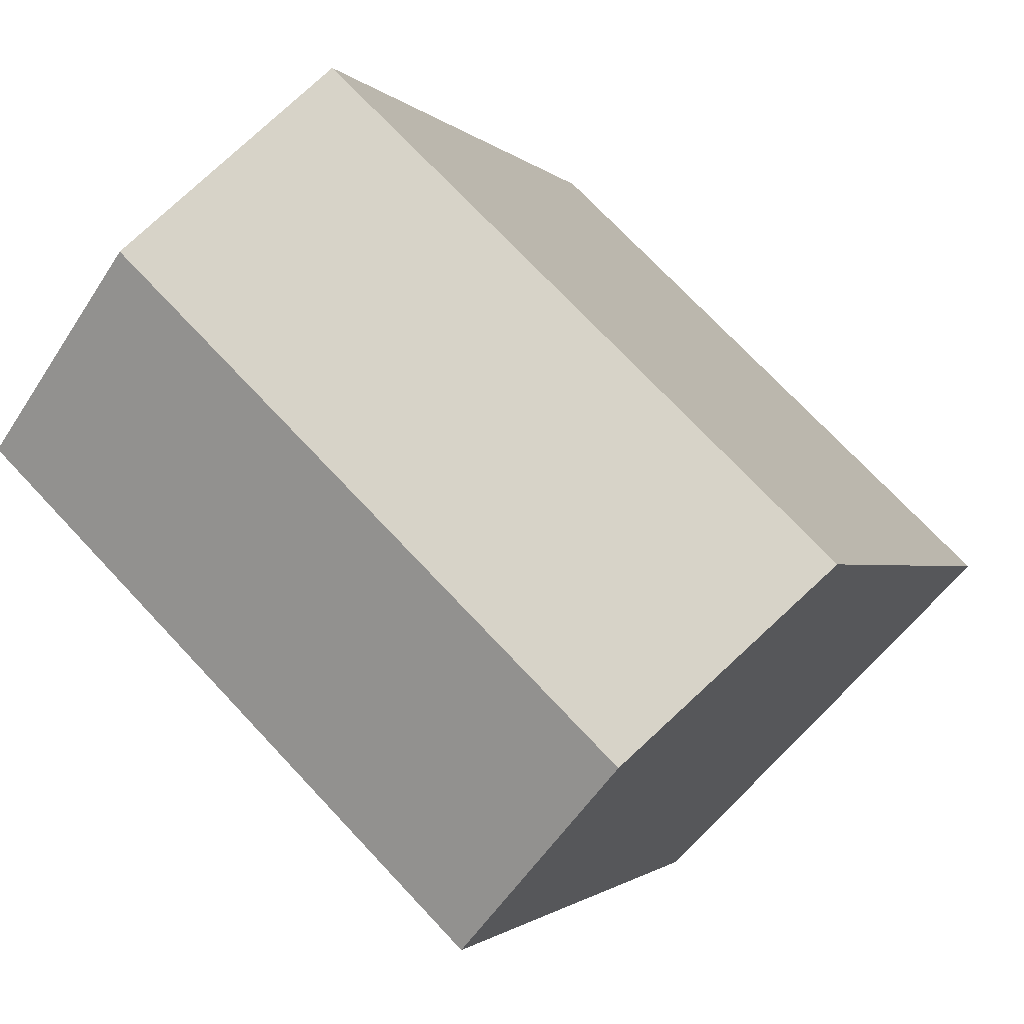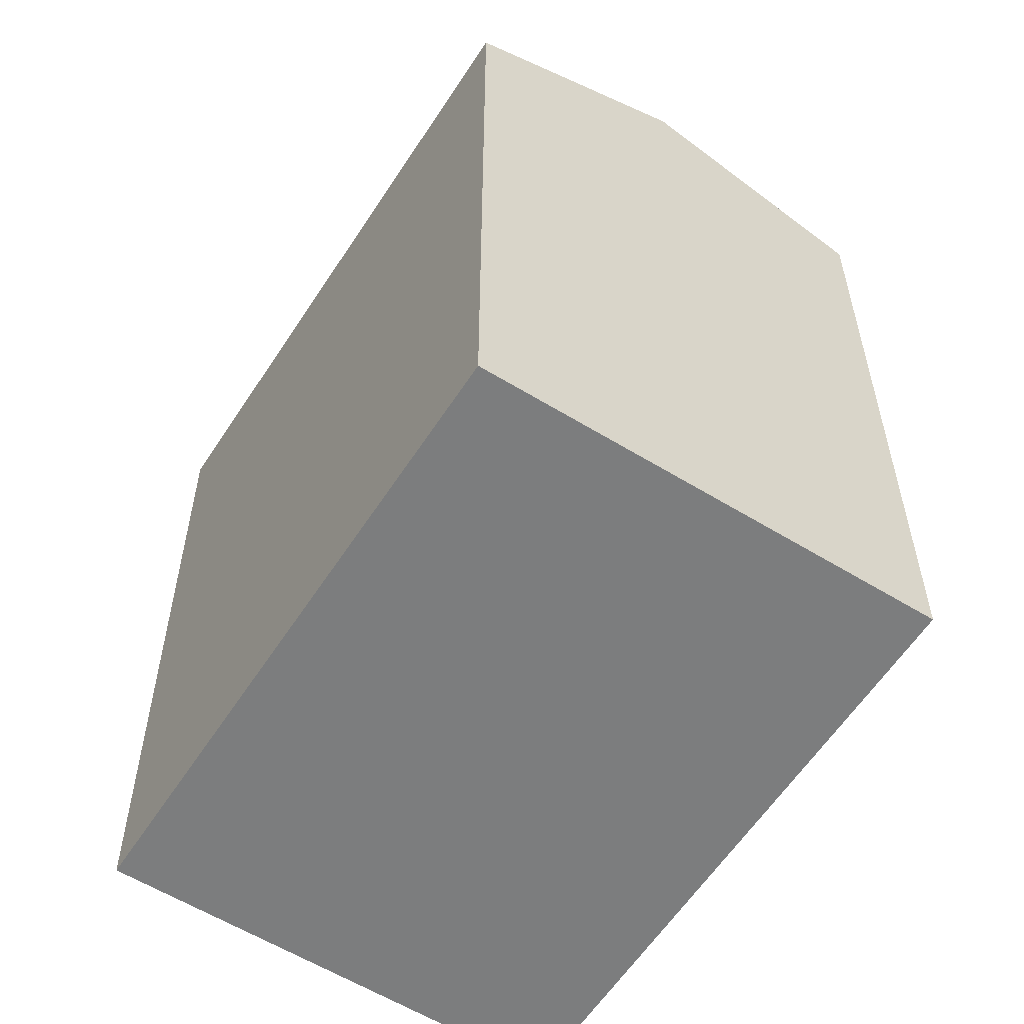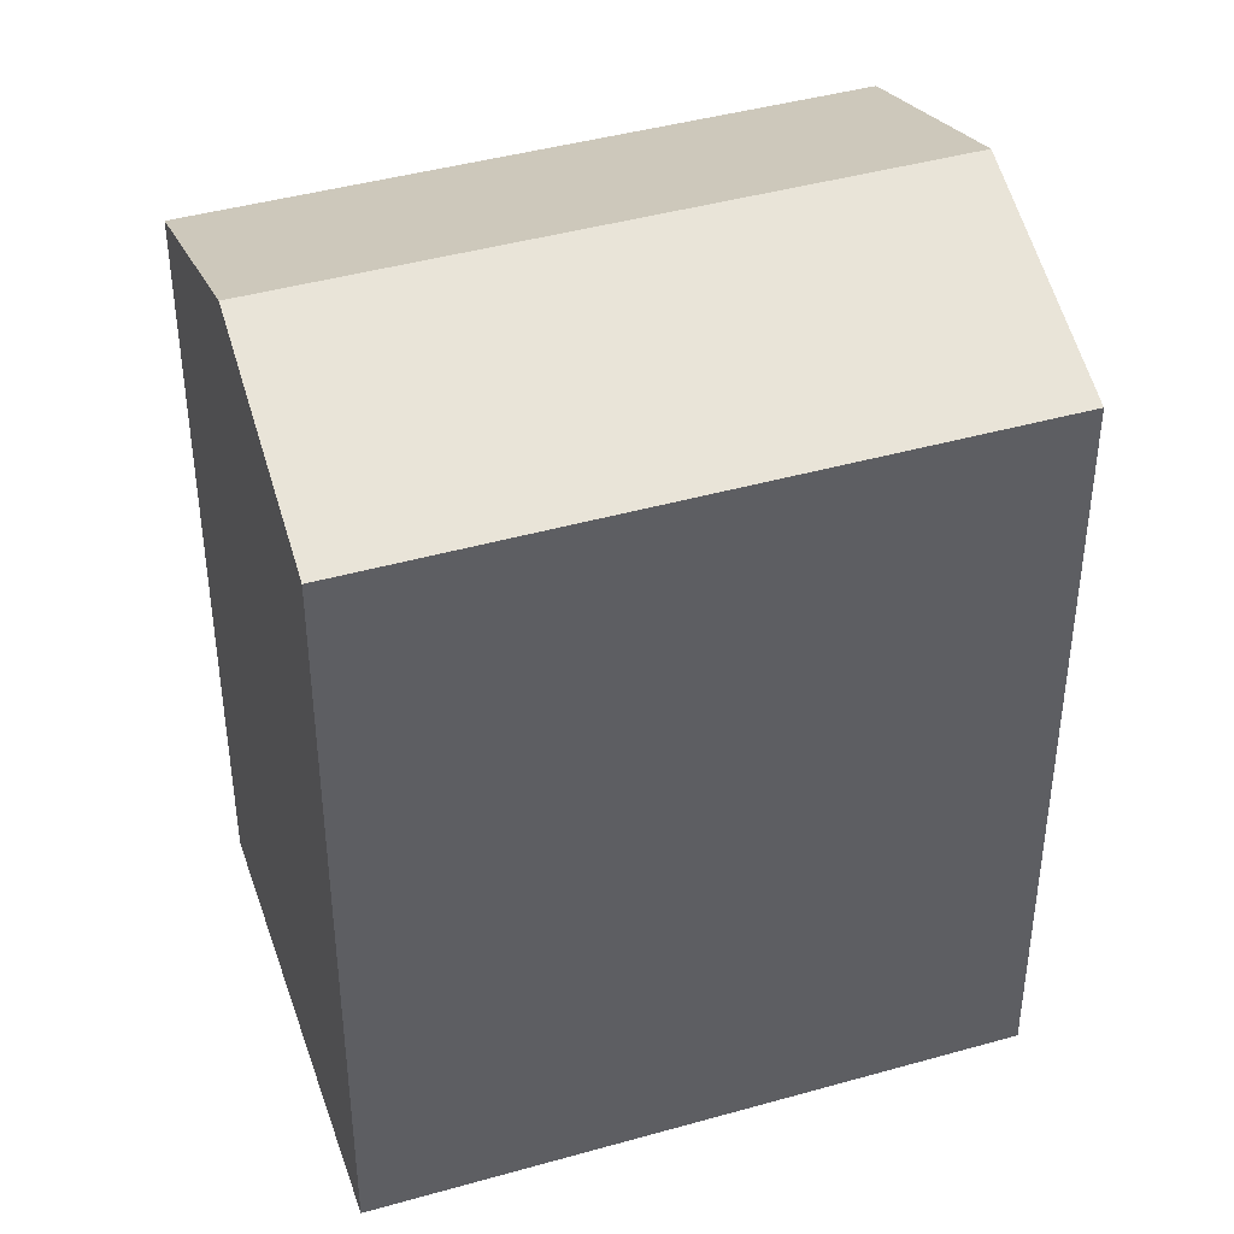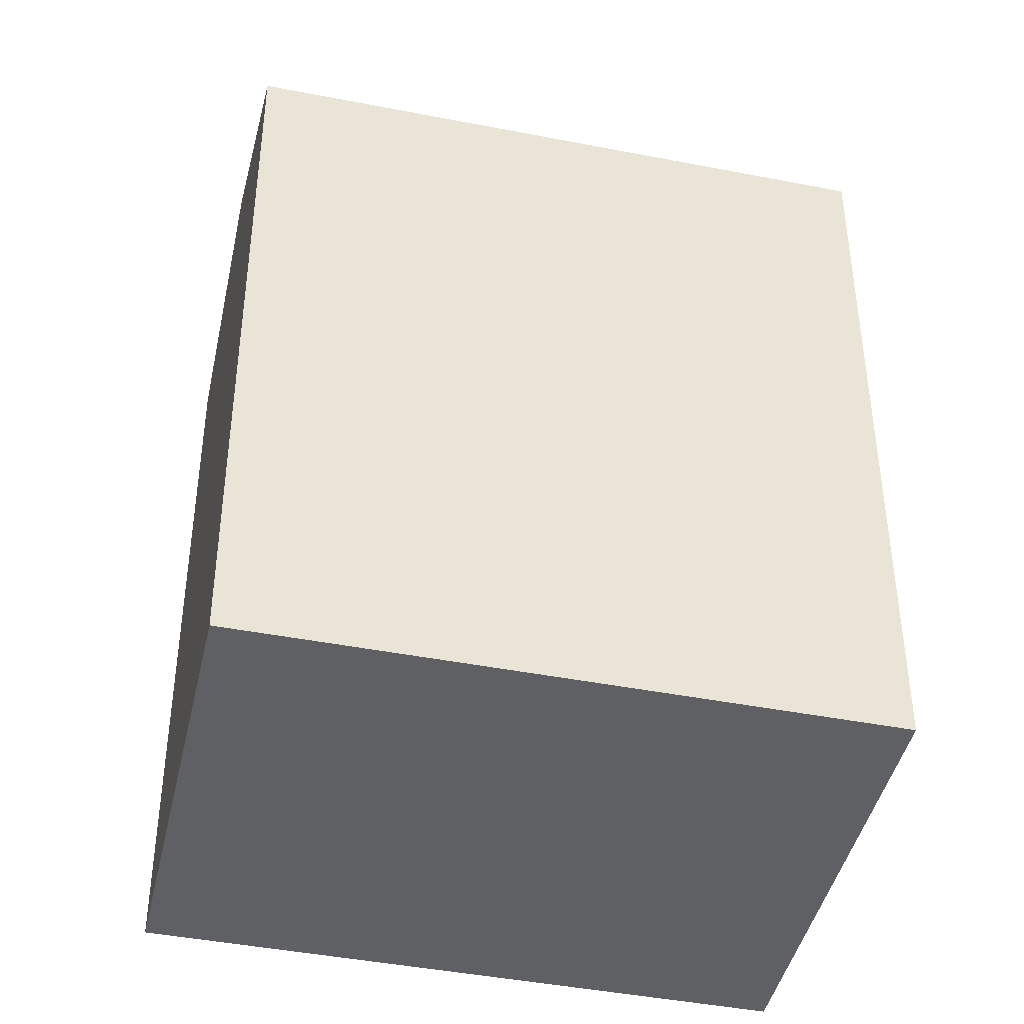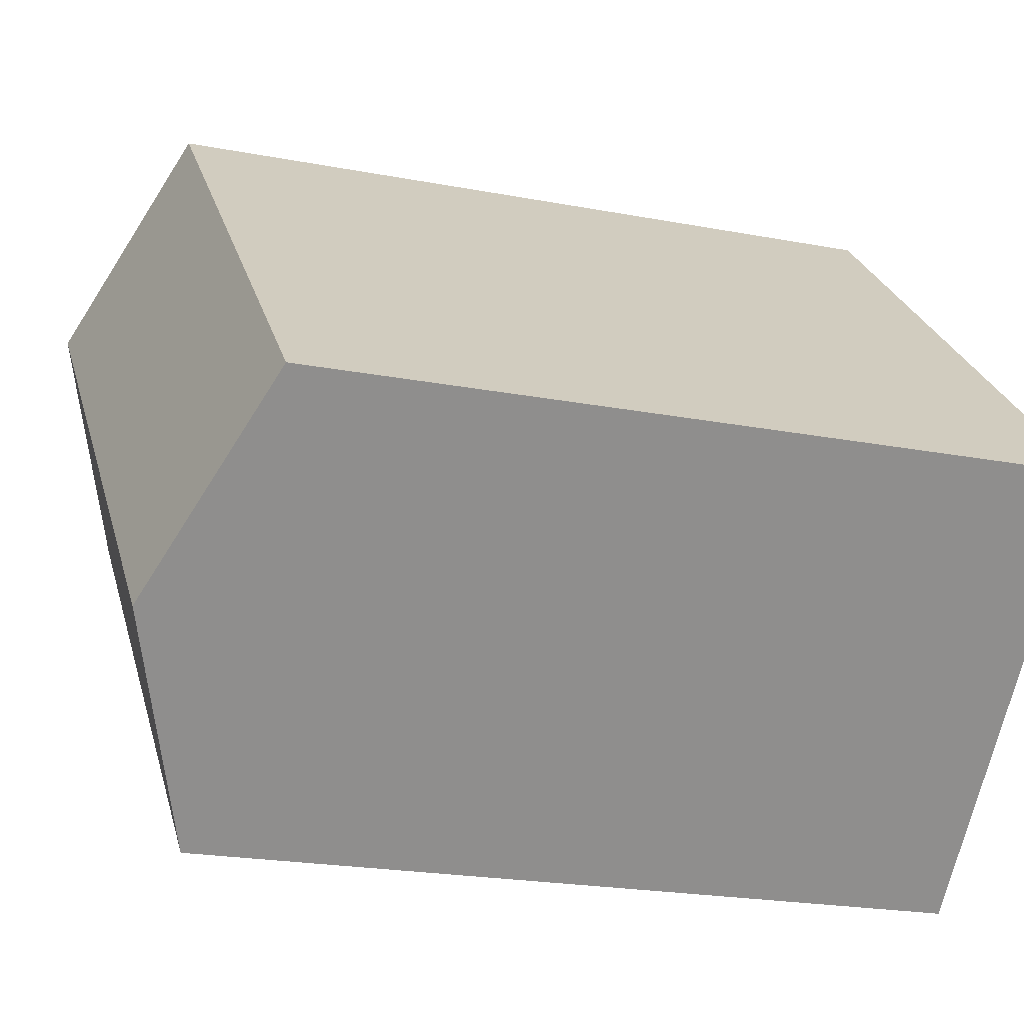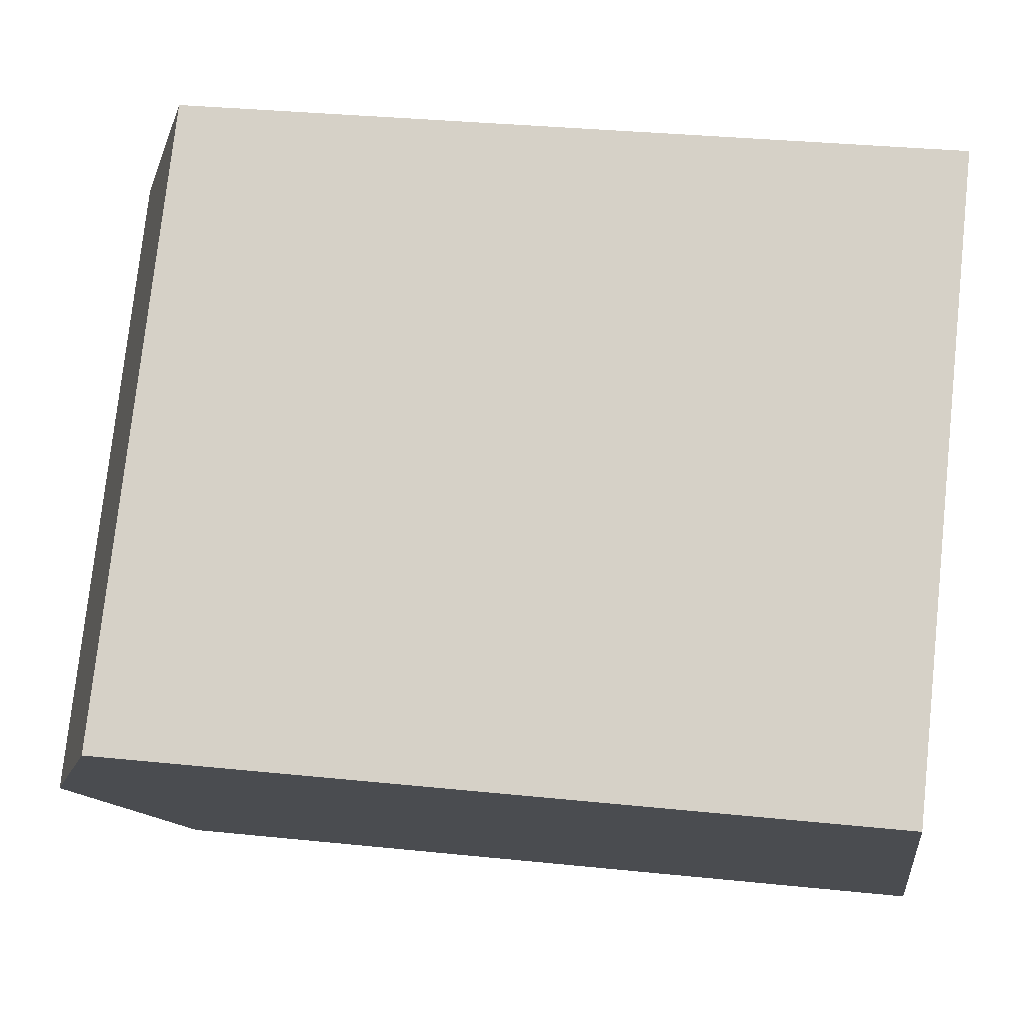
<metadata>
{"format":"obj","ext":"obj","renderer":"f3d","projection":"perspective","resolution":1024,"background":"white","views":[{"elev":-1.3,"azim":-162.1,"up":"+Z"},{"elev":-59.0,"azim":13.0,"up":"+Y"},{"elev":42.7,"azim":117.1,"up":"+Y"},{"elev":-43.4,"azim":122.7,"up":"+Y"},{"elev":-21.2,"azim":-109.0,"up":"+Z"},{"elev":30.7,"azim":-81.4,"up":"+Z"}]}
</metadata>
<code>
v  17.68 -4.803e-16 7.843
v  9.468 5.857e-16 -9.565
v  22.41 -1.874e-16 3.061
v  12.95 -7.731e-16 12.63
v  0 0 0
v  4.734 2.928e-16 -4.782
v  4.734 23.85 -4.783
v  12.95 21.4 12.63
v  17.68 23.85 7.843
v  0.0004554 21.4 -0.0006786
v  9.468 21.4 -9.566
v  22.42 21.4 3.06
g defaultobject
f 1 2 3
f 2 1 4
f 2 4 5
f 2 5 6
f 7 8 9
f 8 7 10
f 11 9 12
f 9 11 7
f 12 1 3
f 1 12 4
f 4 12 8
f 8 12 9
f 10 6 5
f 6 10 2
f 2 10 11
f 11 10 7
f 8 5 4
f 5 8 10
f 2 12 3
f 12 2 11

</code>
